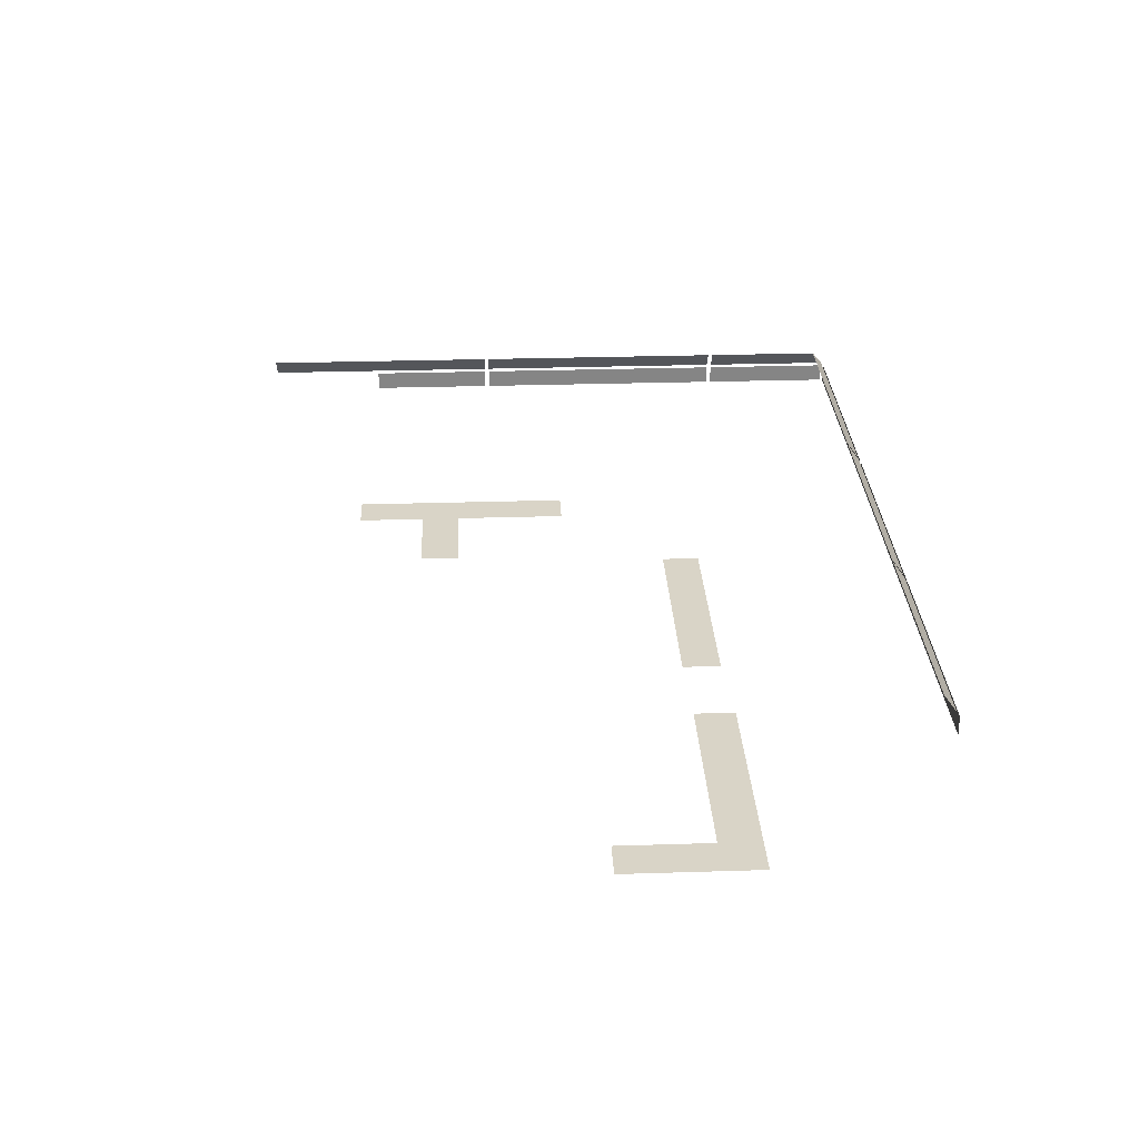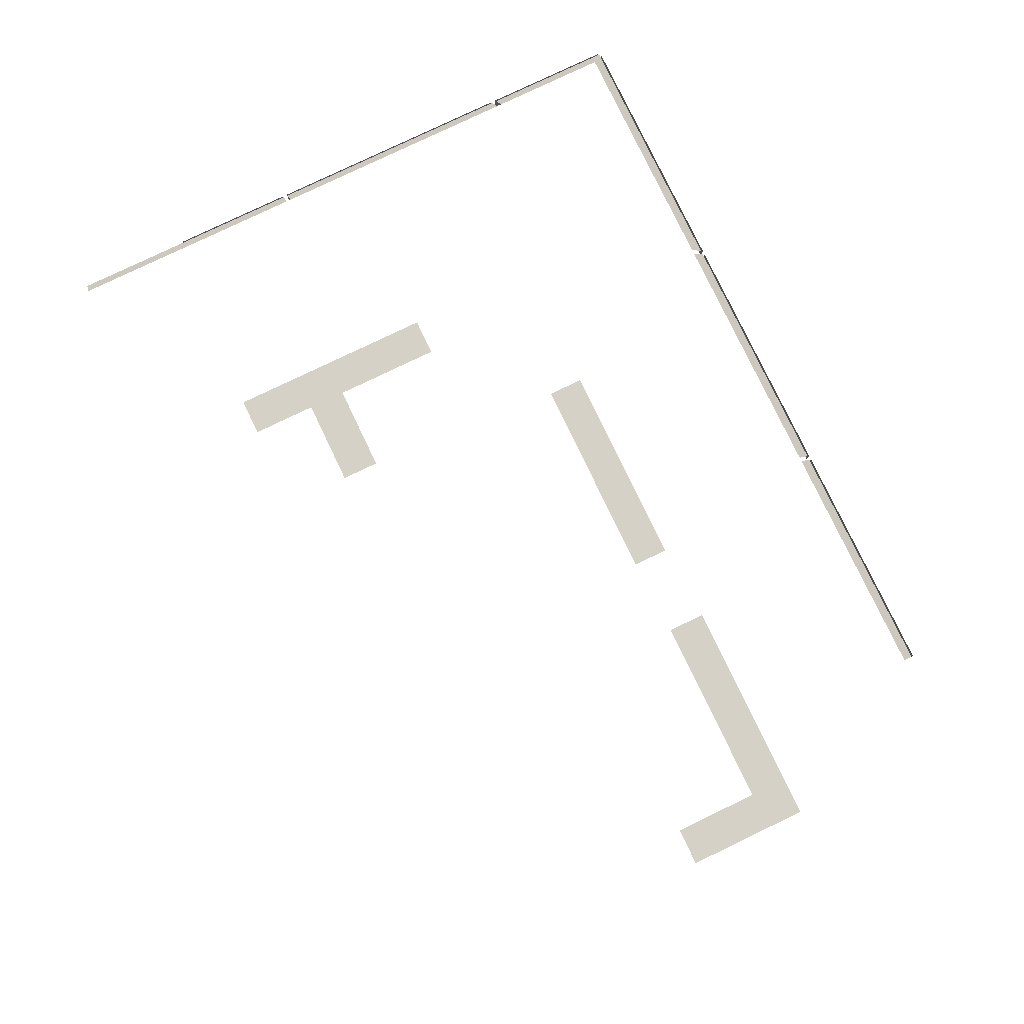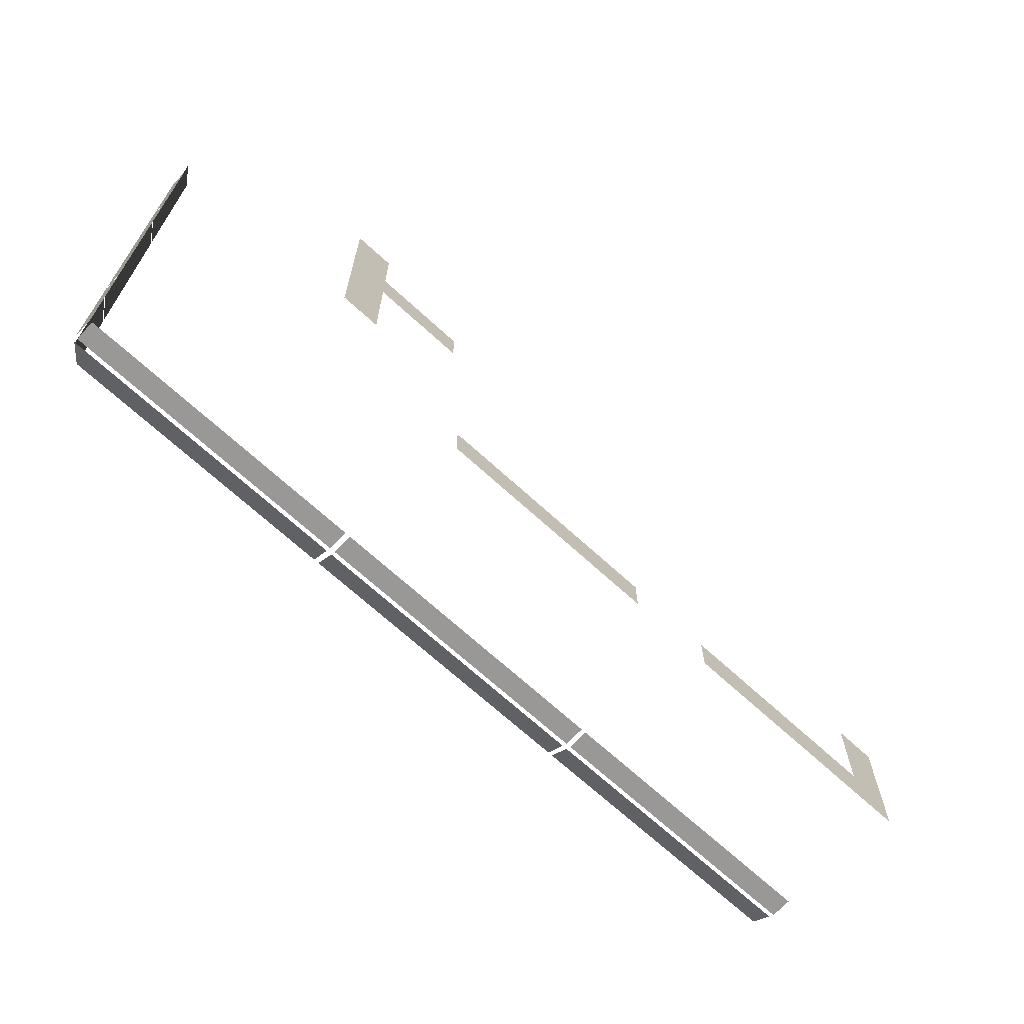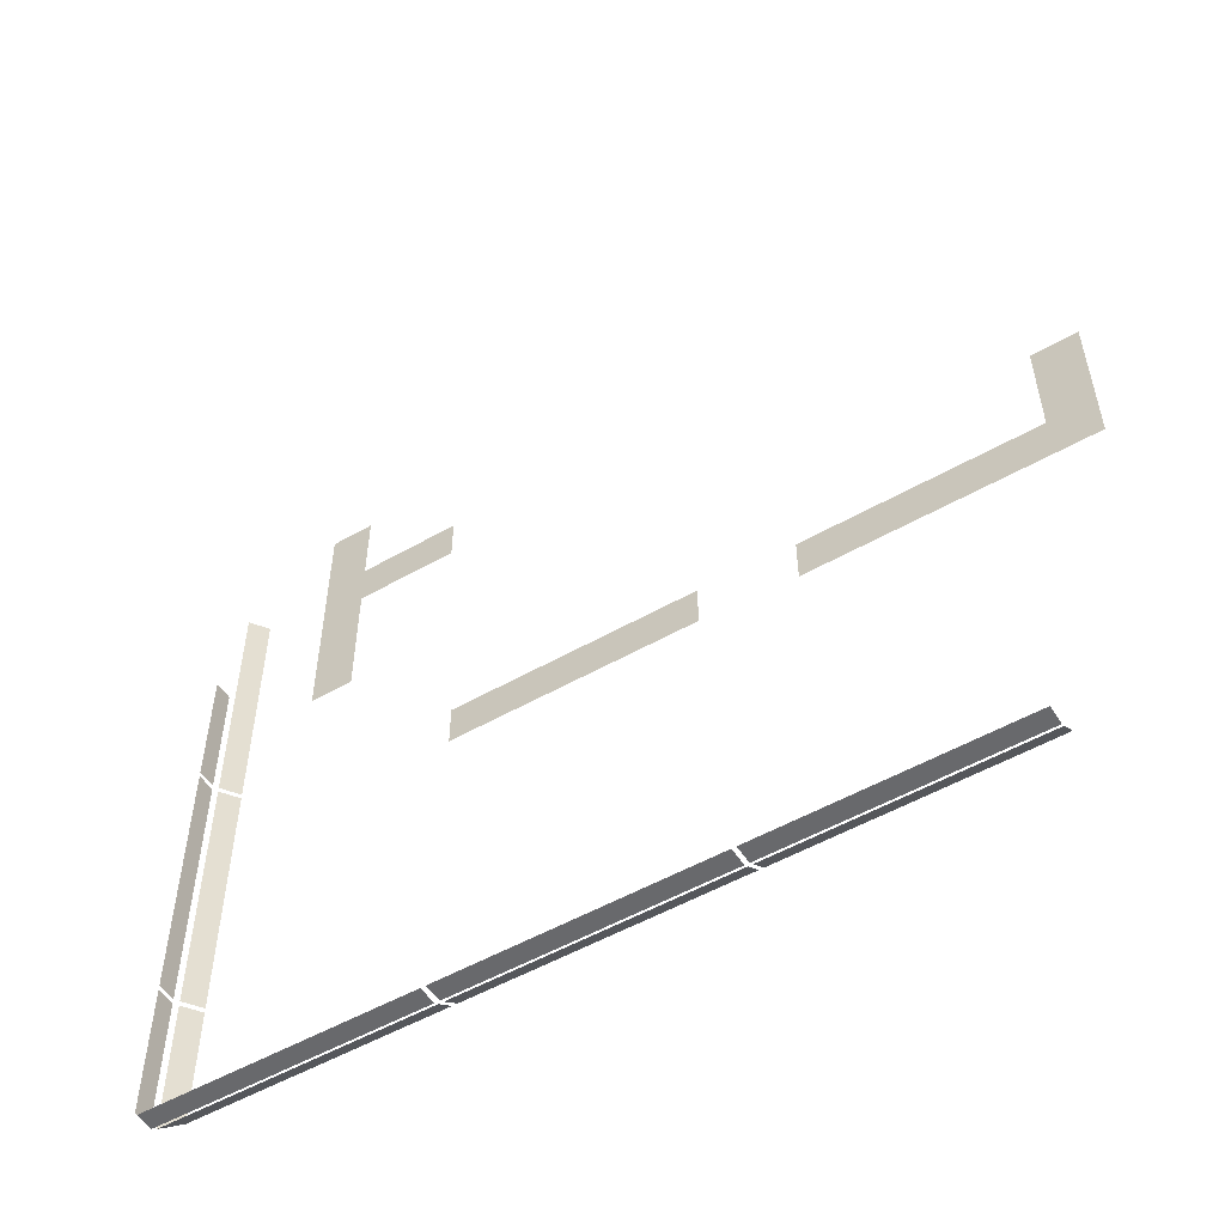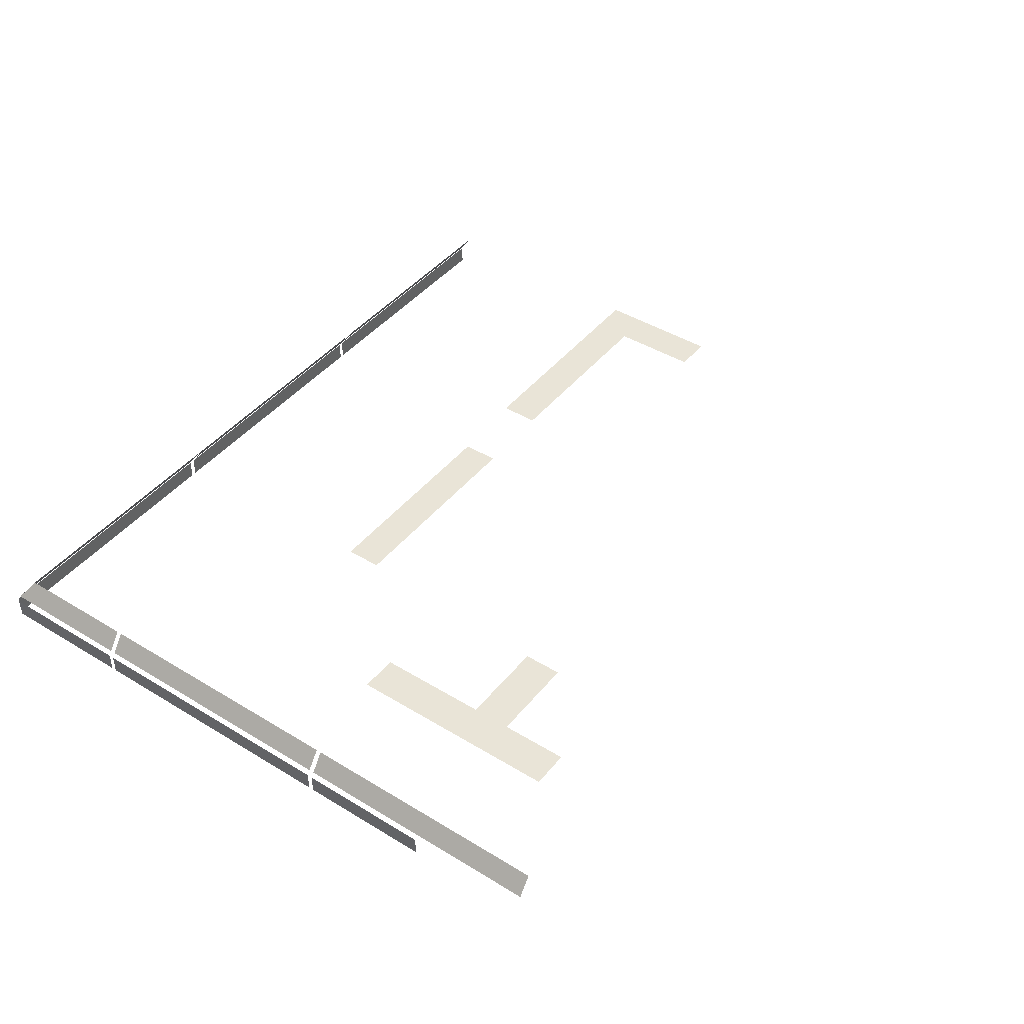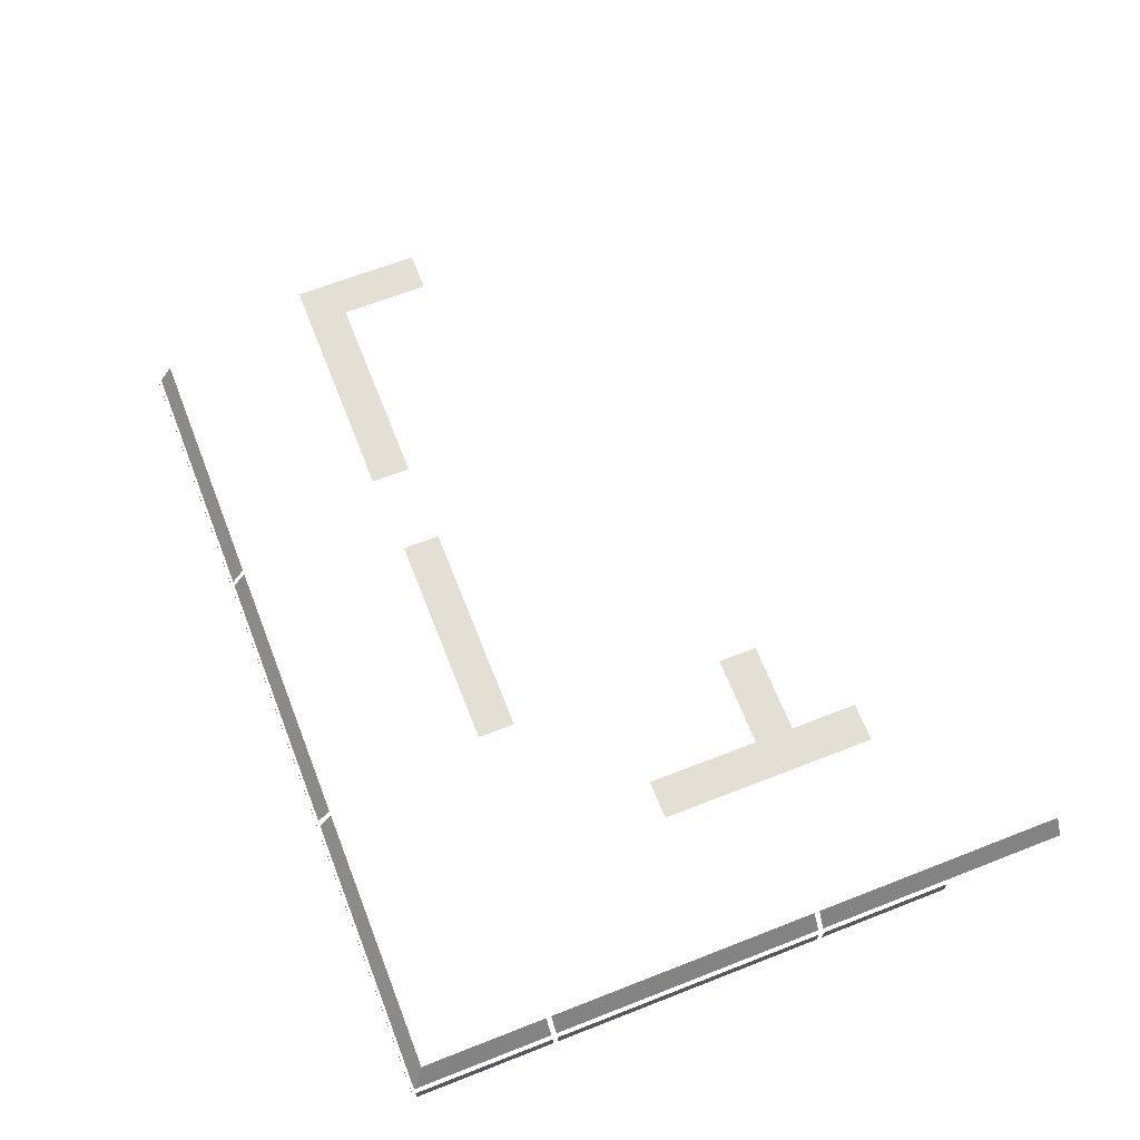
<metadata>
{"format":"obj","ext":"obj","renderer":"f3d","projection":"perspective","resolution":1024,"background":"white","views":[{"elev":28.6,"azim":87.3,"up":"+Y"},{"elev":79.6,"azim":64.4,"up":"+Y"},{"elev":-68.6,"azim":-42.6,"up":"+Z"},{"elev":-52.7,"azim":31.6,"up":"+Z"},{"elev":43.4,"azim":-54.2,"up":"+Y"},{"elev":66.3,"azim":-111.4,"up":"+Y"}]}
</metadata>
<code>
g koluchka_1
v -2.36 0.01003 -22.01
v -14.34 0.01003 -19.99
v -14.34 0.01003 -22.01
v -2.36 0.01003 -19.99
v -31.52 4.736 -31.51
v -30.84 5.684 -24.44
v -31.52 4.736 -24.44
v -30.84 5.684 -30.83
v -31.68 3.486 -31.51
v -31.68 4.486 -24.44
v -31.68 3.486 -24.44
v -31.68 4.486 -31.51
v -31.52 4.736 -10.03
v -30.84 5.684 3.041
v -31.52 4.736 3.041
v -30.84 5.684 -10.03
v -31.68 3.486 -10.03
v -31.68 4.486 -3.288
v -31.68 3.486 -3.288
v -31.68 4.486 -10.03
v -31.52 4.736 -24.18
v -30.84 5.684 -10.29
v -31.52 4.736 -10.29
v -30.84 5.684 -24.18
v -31.68 3.486 -24.18
v -31.68 4.486 -10.29
v -31.68 3.486 -10.29
v -31.68 4.486 -24.18
v -17.45 4.736 -31.51
v -30.84 5.684 -30.83
v -31.56 4.736 -31.51
v -17.45 5.684 -30.83
v -17.45 3.486 -31.67
v -31.56 4.486 -31.67
v -31.56 3.486 -31.67
v -17.45 4.486 -31.67
v -3.265 4.736 -31.51
v -17.19 5.684 -30.83
v -17.19 4.736 -31.51
v -3.265 5.684 -30.83
v -3.265 3.486 -31.67
v -17.19 4.486 -31.67
v -17.19 3.486 -31.67
v -3.265 4.486 -31.67
v 10.03 4.736 -31.51
v -3.041 5.684 -30.83
v -3.041 4.736 -31.51
v 10.03 5.684 -30.83
v 10.03 3.486 -31.67
v -3.041 4.486 -31.67
v -3.041 3.486 -31.67
v 10.03 4.486 -31.67
v -22.15 0.01003 -6.101
v -20.03 0.01003 -2.41
v -22.15 0.01003 -2.41
v -20.03 0.01003 -6.101
v 2.201 0.01003 -22.26
v 10.93 0.01003 -20.12
v 2.201 0.01003 -20.12
v 10.93 0.01003 -22.26
v 13 0.01003 -20.12
v 13 0.01003 -22.26
v 13.25 0.01003 -20.12
v 13.25 0.01003 -22.26
v 15.39 0.01003 -22.26
v 15.39 0.01003 -20.12
v 13.25 0.01003 -19.21
v 15.39 0.01003 -19.21
v 13.25 0.01003 -15.22
v 15.39 0.01003 -15.22
v -15.03 0.01003 -6.101
v -20.03 0.01003 -8.249
v -15.03 0.01003 -8.249
v -20.03 0.01003 -6.101
v -22.15 0.01003 -6.101
v -22.15 0.01003 -8.249
v -20.03 0.01003 -14.39
v -22.15 0.01003 -14.39
g koluchka_1_0
f 3 2 1
f 4 1 2
f 7 6 5
f 8 5 6
f 11 10 9
f 12 9 10
f 15 14 13
f 16 13 14
f 19 18 17
f 20 17 18
f 23 22 21
f 24 21 22
f 27 26 25
f 28 25 26
f 31 30 29
f 32 29 30
f 35 34 33
f 36 33 34
f 39 38 37
f 40 37 38
f 43 42 41
f 44 41 42
f 47 46 45
f 48 45 46
f 51 50 49
f 52 49 50
f 55 54 53
f 56 53 54
f 59 58 57
f 58 60 57
f 61 60 58
f 62 60 61
f 63 62 61
f 64 62 63
f 64 63 65
f 65 63 66
f 63 67 66
f 66 67 68
f 68 67 69
f 70 68 69
f 73 72 71
f 74 71 72
f 74 72 75
f 76 75 72
f 72 77 76
f 78 76 77

</code>
